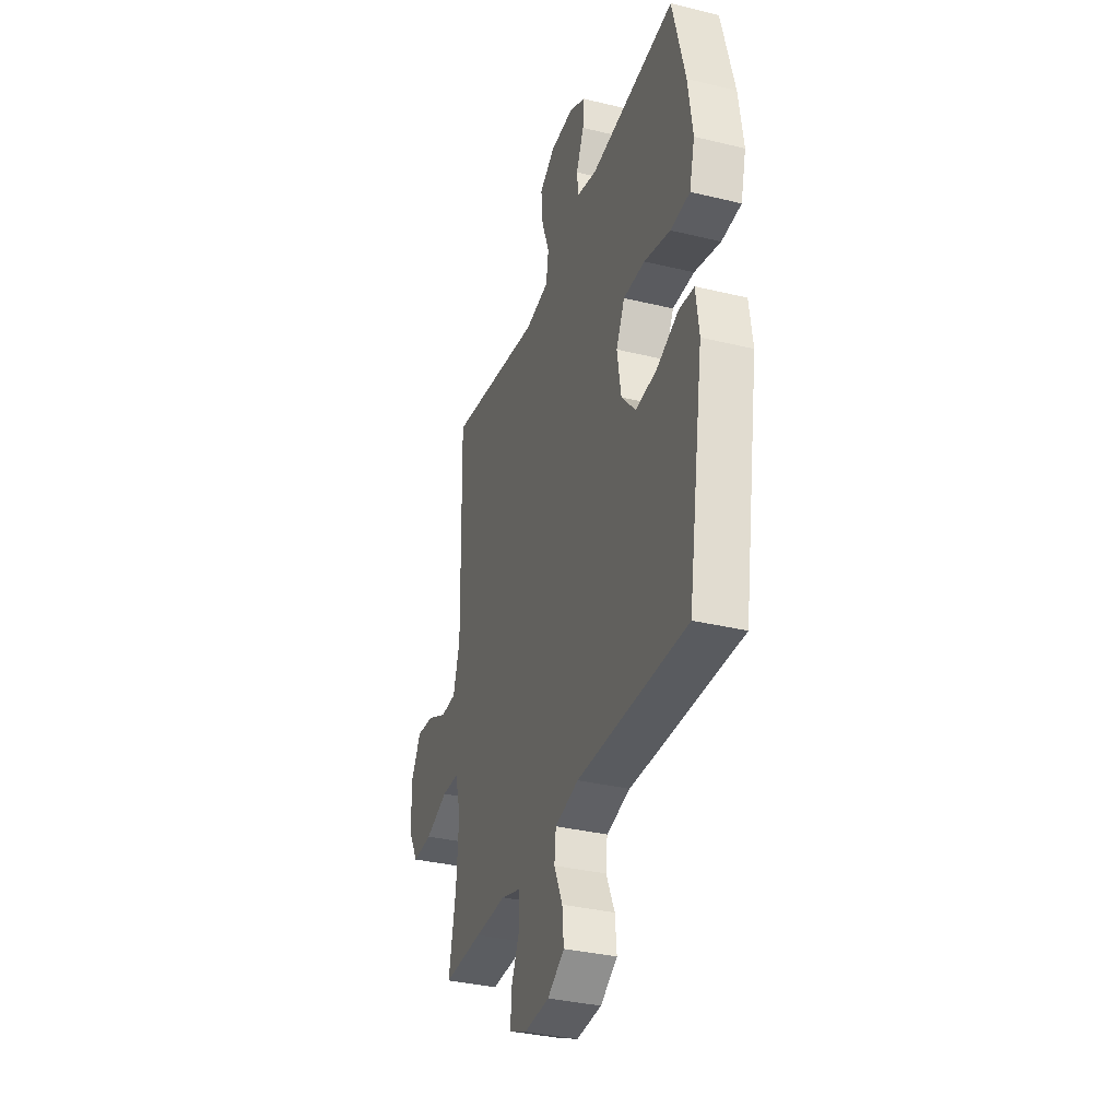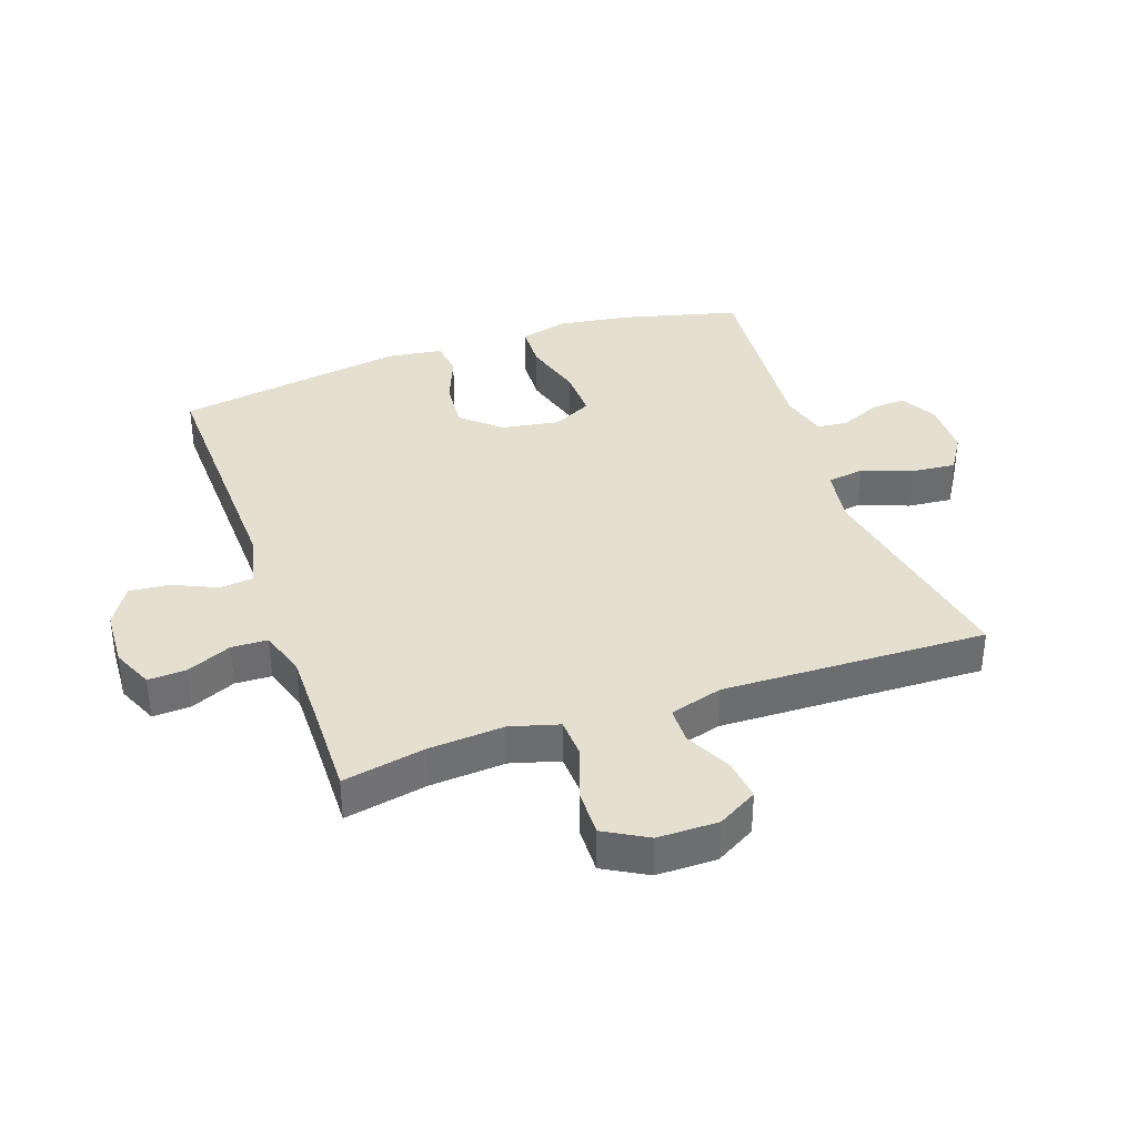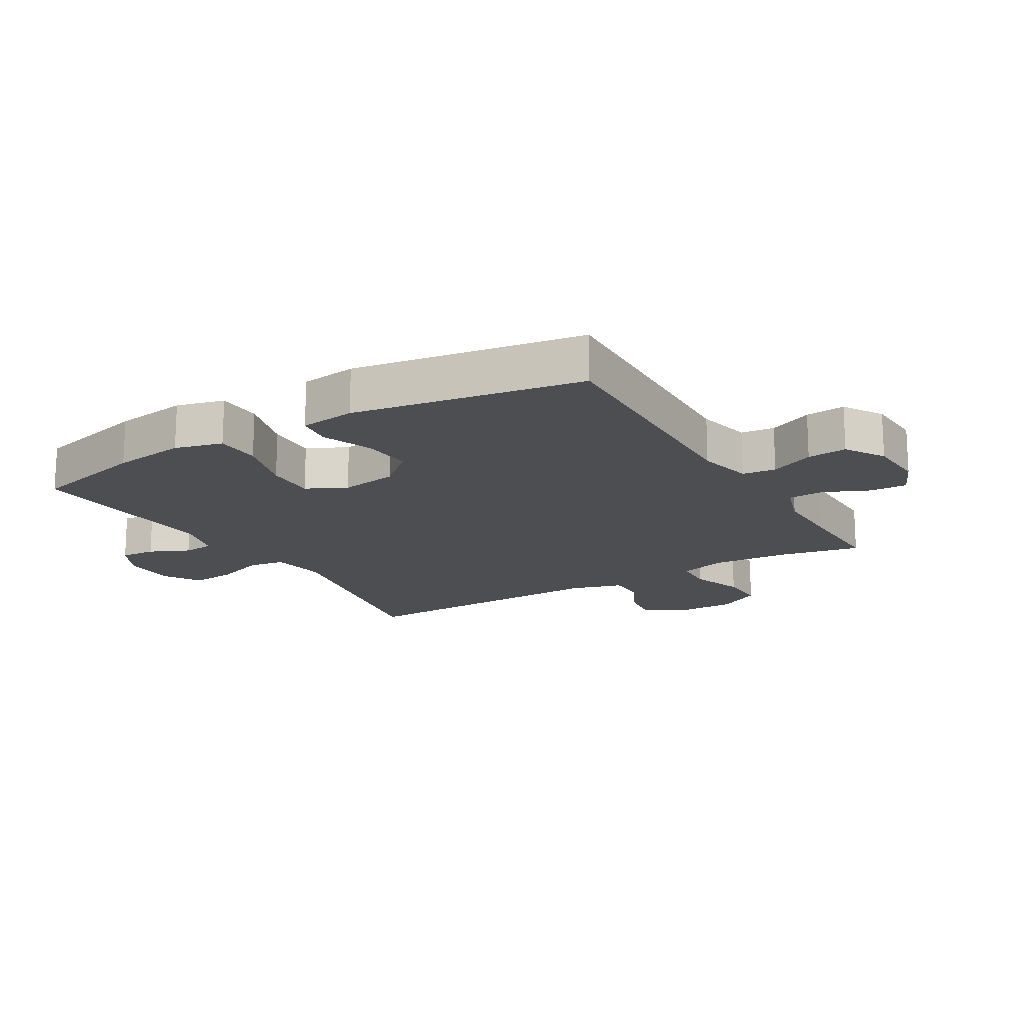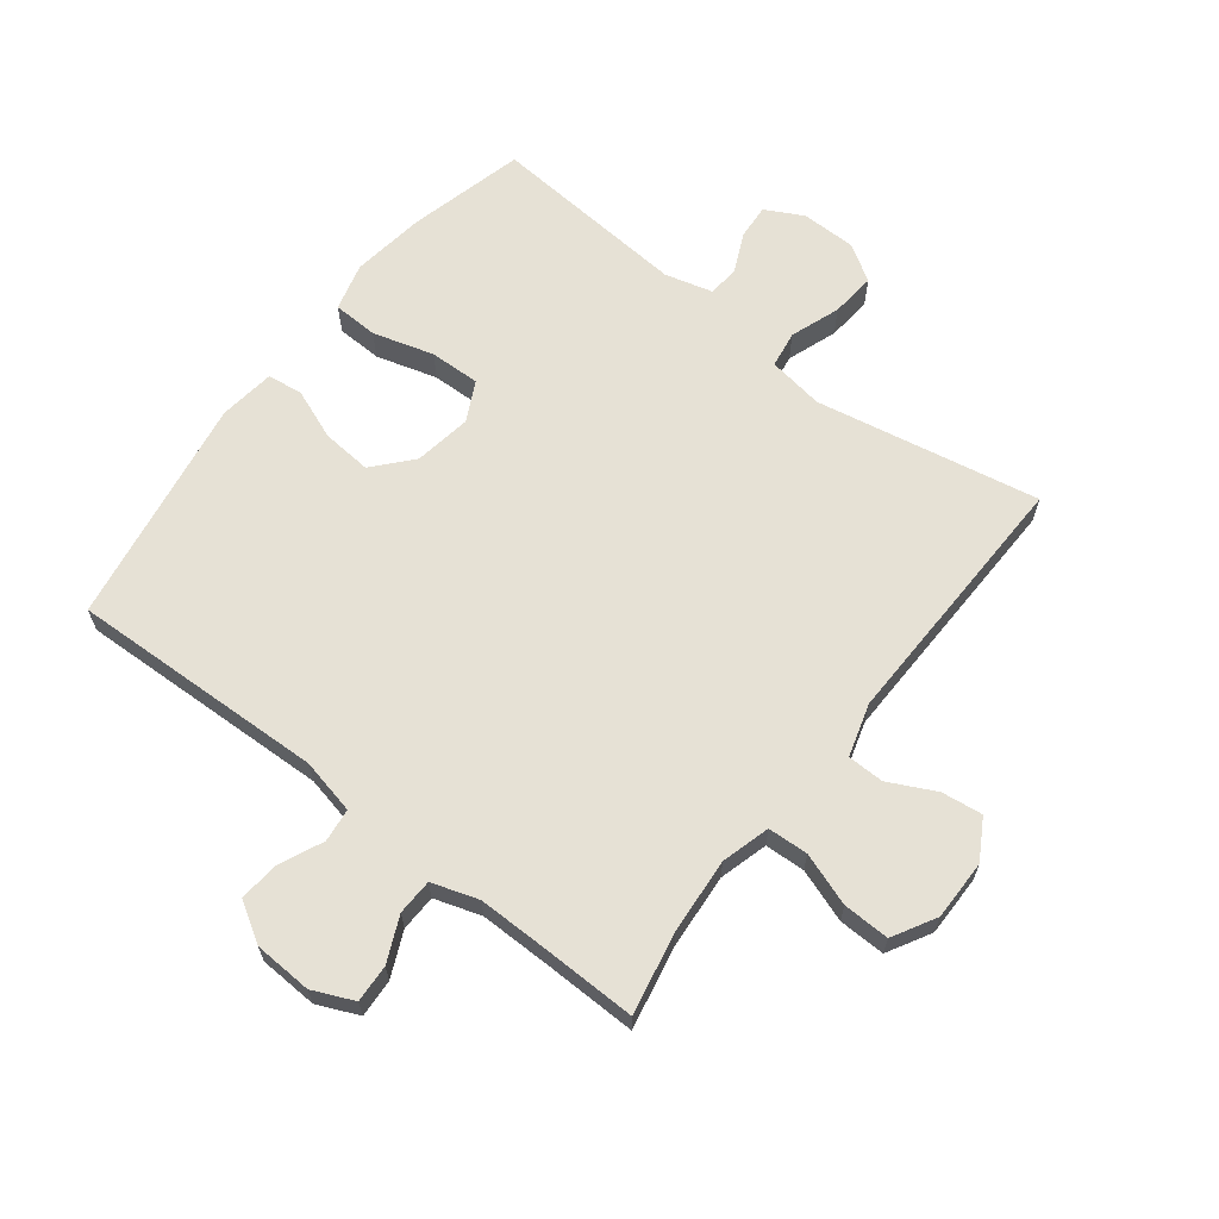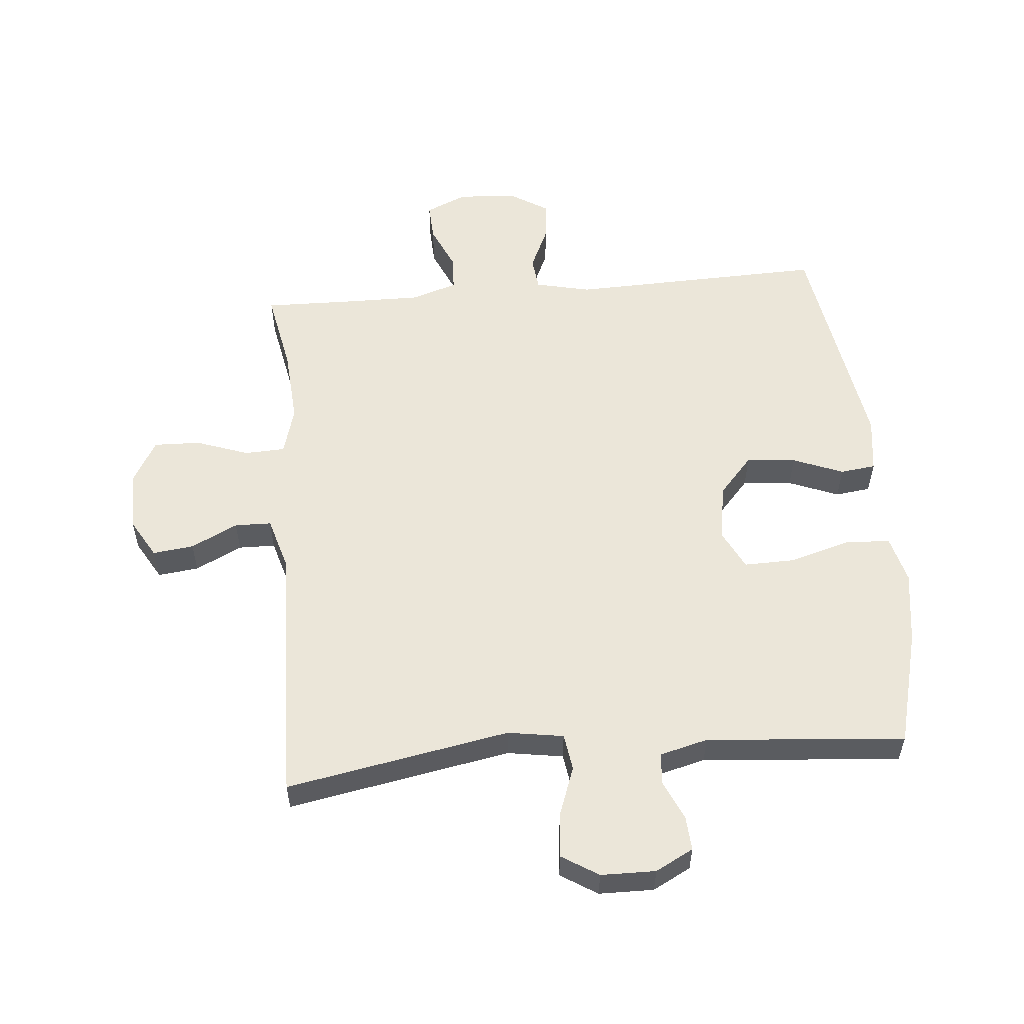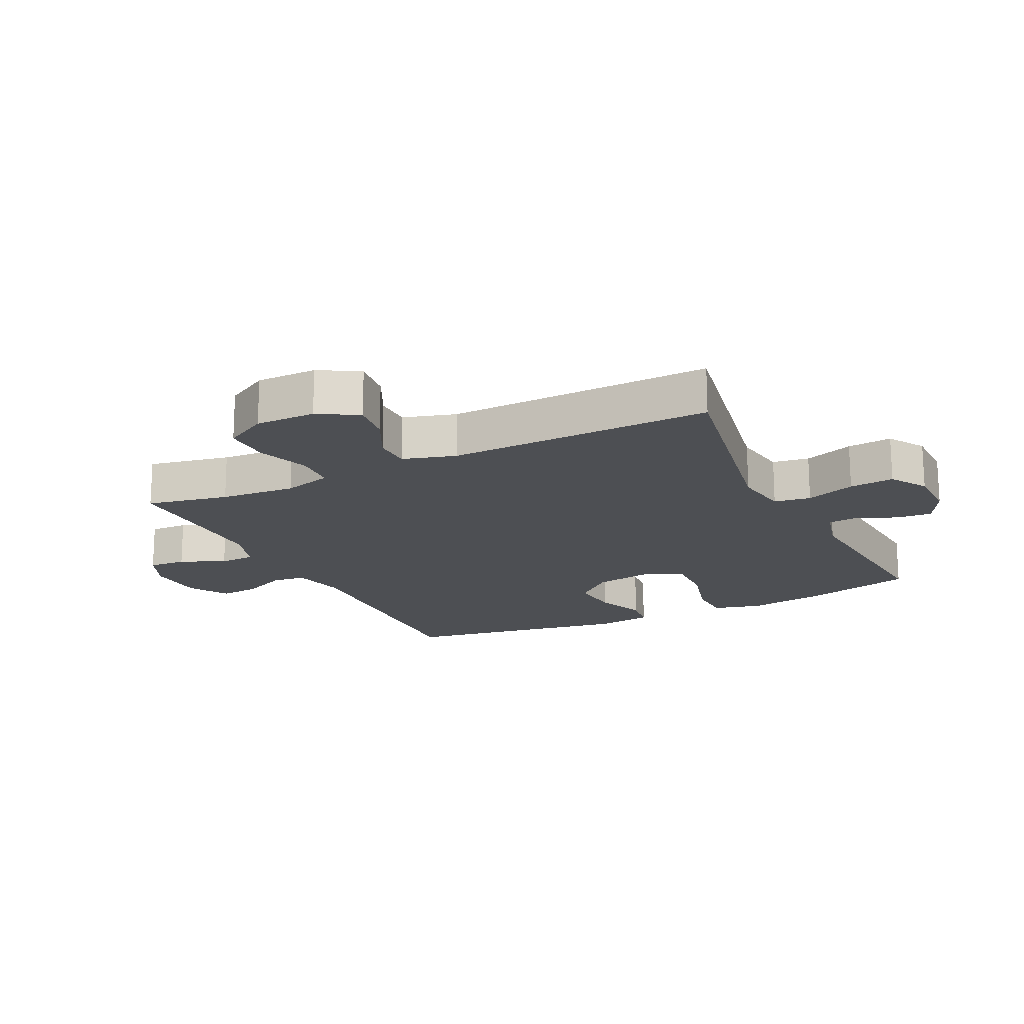
<metadata>
{"format":"obj","ext":"obj","renderer":"f3d","projection":"perspective","resolution":1024,"background":"white","views":[{"elev":-34.4,"azim":71.9,"up":"+Z"},{"elev":36.7,"azim":-109.2,"up":"+Y"},{"elev":-16.9,"azim":120.6,"up":"+Y"},{"elev":64.8,"azim":-142.4,"up":"+Y"},{"elev":55.7,"azim":-5.0,"up":"+Y"},{"elev":-17.8,"azim":-64.0,"up":"+Y"}]}
</metadata>
<code>
v -0.5 0.07 0.5
v -0.14 0.07 0.433
v -0.05 0.07 0.447
v -0.041 0.07 0.506
v -0.07 0.07 0.586
v -0.077 0.07 0.658
v -0.018 0.07 0.695
v 0.07 0.07 0.696
v 0.131 0.07 0.664
v 0.127 0.07 0.608
v 0.098 0.07 0.544
v 0.103 0.07 0.494
v 0.18 0.07 0.474
v 0.5 0.07 0.5
v 0.548 0.07 0.313
v 0.565 0.07 0.195
v 0.545 0.07 0.118
v 0.472 0.07 0.115
v 0.374 0.07 0.143
v 0.293 0.07 0.145
v 0.261 0.07 0.081
v 0.276 0.07 -0.011
v 0.33 0.07 -0.072
v 0.41 0.07 -0.065
v 0.491 0.07 -0.033
v 0.548 0.07 -0.04
v 0.56 0.07 -0.13
v 0.5 0.07 -0.5
v 0.088 0.07 -0.487
v -0.001 0.07 -0.507
v -0.007 0.07 -0.561
v 0.025 0.07 -0.632
v 0.031 0.07 -0.696
v -0.032 0.07 -0.735
v -0.126 0.07 -0.74
v -0.192 0.07 -0.711
v -0.189 0.07 -0.65
v -0.157 0.07 -0.578
v -0.159 0.07 -0.52
v -0.234 0.07 -0.496
v -0.352 0.07 -0.497
v -0.5 0.07 -0.5
v -0.474 0.07 -0.368
v -0.465 0.07 -0.246
v -0.487 0.07 -0.168
v -0.552 0.07 -0.165
v -0.637 0.07 -0.195
v -0.712 0.07 -0.197
v -0.751 0.07 -0.128
v -0.751 0.07 -0.031
v -0.714 0.07 0.033
v -0.648 0.07 0.025
v -0.573 0.07 -0.012
v -0.514 0.07 -0.011
v -0.489 0.07 0.074
v -0.5 0 0.5
v -0.14 0 0.433
v -0.05 0 0.447
v -0.041 0 0.506
v -0.07 0 0.586
v -0.077 0 0.658
v -0.018 0 0.695
v 0.07 0 0.696
v 0.131 0 0.664
v 0.127 0 0.608
v 0.098 0 0.544
v 0.103 0 0.494
v 0.18 0 0.474
v 0.5 0 0.5
v 0.548 0 0.313
v 0.565 0 0.195
v 0.545 0 0.118
v 0.472 0 0.115
v 0.374 0 0.143
v 0.293 0 0.145
v 0.261 0 0.081
v 0.276 0 -0.011
v 0.33 0 -0.072
v 0.41 0 -0.065
v 0.491 0 -0.033
v 0.548 0 -0.04
v 0.56 0 -0.13
v 0.5 0 -0.5
v 0.088 0 -0.487
v -0.001 0 -0.507
v -0.007 0 -0.561
v 0.025 0 -0.632
v 0.031 0 -0.696
v -0.032 0 -0.735
v -0.126 0 -0.74
v -0.192 0 -0.711
v -0.189 0 -0.65
v -0.157 0 -0.578
v -0.159 0 -0.52
v -0.234 0 -0.496
v -0.352 0 -0.497
v -0.5 0 -0.5
v -0.474 0 -0.368
v -0.465 0 -0.246
v -0.487 0 -0.168
v -0.552 0 -0.165
v -0.637 0 -0.195
v -0.712 0 -0.197
v -0.751 0 -0.128
v -0.751 0 -0.031
v -0.714 0 0.033
v -0.648 0 0.025
v -0.573 0 -0.012
v -0.514 0 -0.011
v -0.489 0 0.074
f 50 51 52 53
f 50 53 54
f 49 50 54
f 46 47 48 49
f 45 46 49 54
f 44 45 54 55
f 41 42 43
f 40 41 43 44
f 39 40 44 55
f 35 36 37 38
f 35 38 39
f 34 35 39
f 31 32 33 34
f 30 31 34 39
f 29 30 39 55
f 24 25 26 27
f 23 24 27 28
f 22 23 28 29
f 16 17 18 19
f 16 19 20
f 13 14 15 16
f 12 13 16 20
f 8 9 10 11
f 8 11 12
f 7 8 12
f 4 5 6 7
f 4 7 12 20
f 29 55 1 2
f 21 22 29 2
f 3 4 20 21
f 2 3 21
f 108 107 106 105
f 109 108 105
f 109 105 104
f 104 103 102 101
f 109 104 101 100
f 110 109 100 99
f 98 97 96
f 99 98 96 95
f 110 99 95 94
f 93 92 91 90
f 94 93 90
f 94 90 89
f 89 88 87 86
f 94 89 86 85
f 110 94 85 84
f 82 81 80 79
f 83 82 79 78
f 84 83 78 77
f 74 73 72 71
f 75 74 71
f 71 70 69 68
f 75 71 68 67
f 66 65 64 63
f 67 66 63
f 67 63 62
f 62 61 60 59
f 75 67 62 59
f 57 56 110 84
f 57 84 77 76
f 76 75 59 58
f 76 58 57
f 1 56 57 2
f 2 57 58 3
f 3 58 59 4
f 4 59 60 5
f 5 60 61 6
f 6 61 62 7
f 7 62 63 8
f 8 63 64 9
f 9 64 65 10
f 10 65 66 11
f 11 66 67 12
f 12 67 68 13
f 13 68 69 14
f 14 69 70 15
f 15 70 71 16
f 16 71 72 17
f 17 72 73 18
f 18 73 74 19
f 19 74 75 20
f 20 75 76 21
f 21 76 77 22
f 22 77 78 23
f 23 78 79 24
f 24 79 80 25
f 25 80 81 26
f 26 81 82 27
f 27 82 83 28
f 28 83 84 29
f 29 84 85 30
f 30 85 86 31
f 31 86 87 32
f 32 87 88 33
f 33 88 89 34
f 34 89 90 35
f 35 90 91 36
f 36 91 92 37
f 37 92 93 38
f 38 93 94 39
f 39 94 95 40
f 40 95 96 41
f 41 96 97 42
f 42 97 98 43
f 43 98 99 44
f 44 99 100 45
f 45 100 101 46
f 46 101 102 47
f 47 102 103 48
f 48 103 104 49
f 49 104 105 50
f 50 105 106 51
f 51 106 107 52
f 52 107 108 53
f 53 108 109 54
f 54 109 110 55
f 55 110 56 1

</code>
